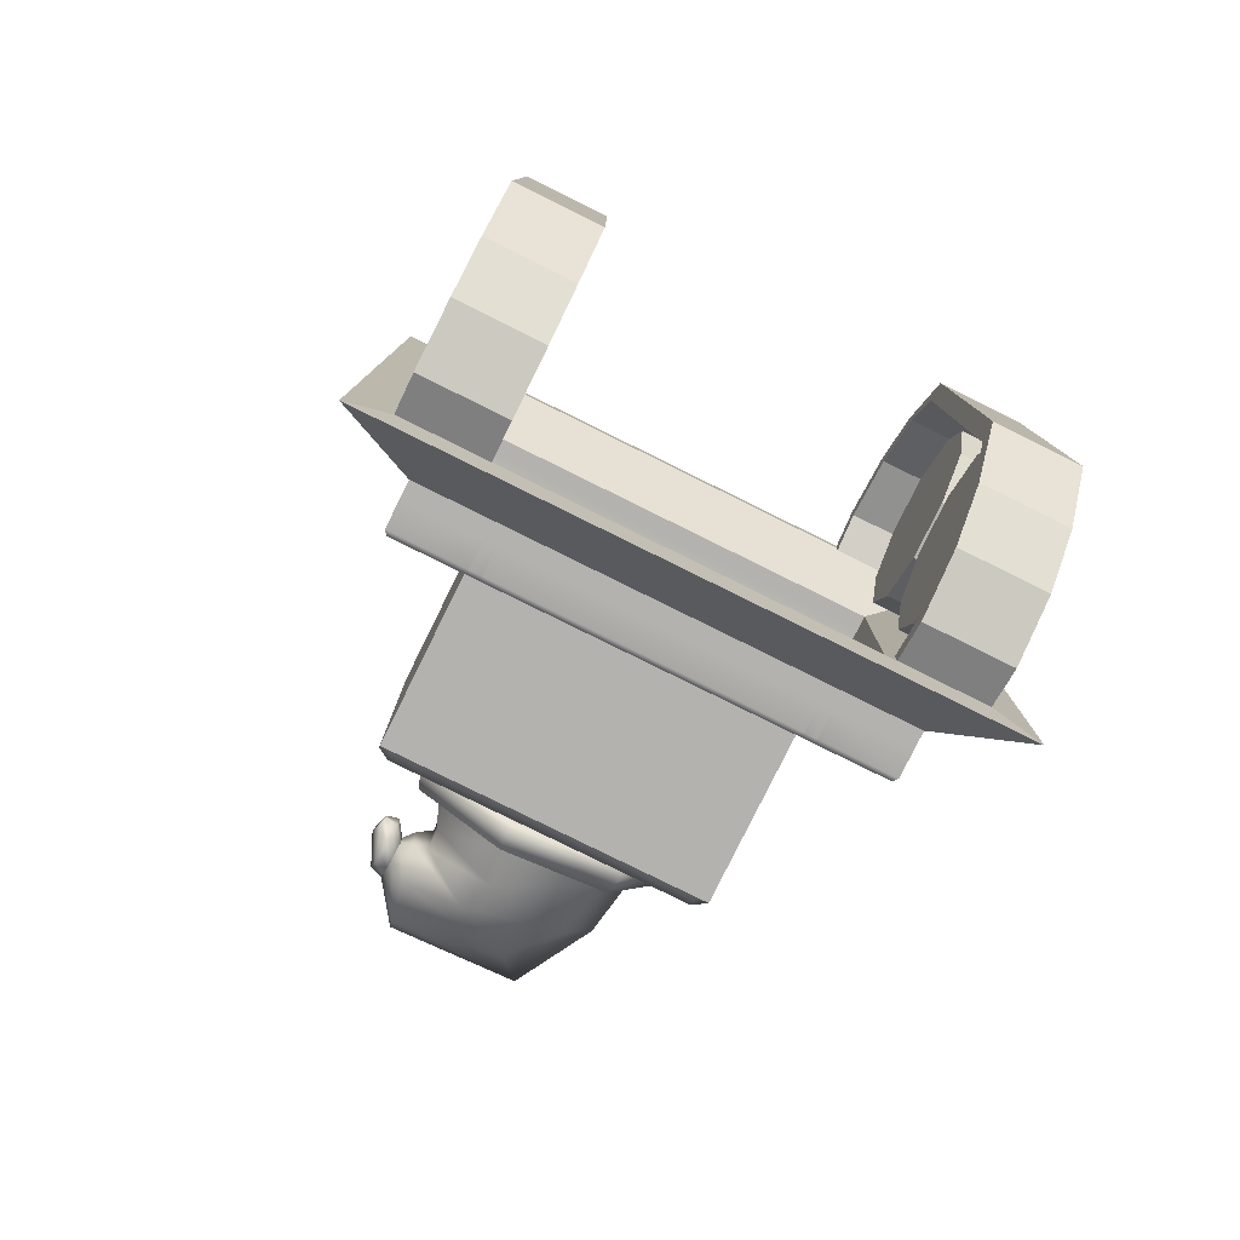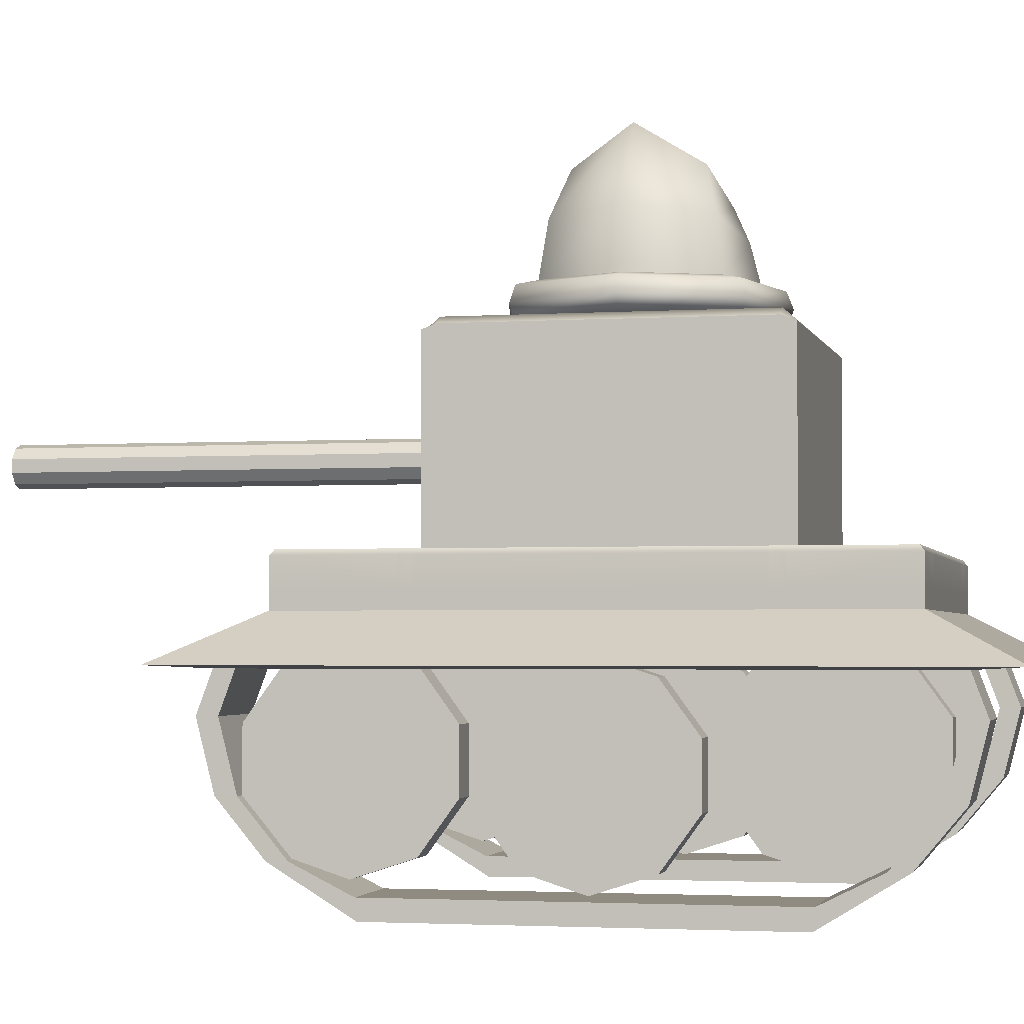
<metadata>
{"format":"obj","ext":"obj","renderer":"f3d","projection":"perspective","resolution":1024,"background":"white","views":[{"elev":-79.8,"azim":-26.3,"up":"+Z"},{"elev":-2.6,"azim":103.1,"up":"+Y"}]}
</metadata>
<code>
g default
v -2.161 1.619 -1.871
v -2.161 2.083 -1.534
v -1.864 2.083 -1.534
v -1.864 1.619 -1.871
v -2.161 1.046 -1.871
v -1.864 1.046 -1.871
v -2.161 0.5822 -1.534
v -1.864 0.5822 -1.534
v -2.161 0.405 -0.9885
v -1.864 0.405 -0.9885
v -2.161 0.5822 -0.4434
v -1.864 0.5822 -0.4434
v -2.161 1.046 -0.1064
v -1.864 1.046 -0.1064
v -2.161 1.619 -0.1064
v -1.864 1.619 -0.1064
v -2.161 2.083 -0.4434
v -1.864 2.083 -0.4434
v -2.161 2.26 -0.9885
v -1.864 2.26 -0.9885
v -1.864 1.332 -0.9885
v -2.161 1.332 -0.9885
v -2.161 1.452 0.0189
v -2.161 1.916 0.3558
v -1.864 1.916 0.3558
v -1.864 1.452 0.0189
v -2.161 0.8789 0.0189
v -1.864 0.8789 0.0189
v -2.161 0.4152 0.3558
v -1.864 0.4152 0.3558
v -2.161 0.2381 0.901
v -1.864 0.2381 0.901
v -2.161 0.4152 1.446
v -1.864 0.4152 1.446
v -2.161 0.8789 1.783
v -1.864 0.8789 1.783
v -2.161 1.452 1.783
v -1.864 1.452 1.783
v -2.161 1.916 1.446
v -1.864 1.916 1.446
v -2.161 2.093 0.901
v -1.864 2.093 0.901
v -1.864 1.165 0.901
v -2.161 1.165 0.901
v -2.161 1.545 1.918
v -2.161 2.009 2.255
v -1.864 2.009 2.255
v -1.864 1.545 1.918
v -2.161 0.9717 1.918
v -1.864 0.9717 1.918
v -2.161 0.5079 2.255
v -1.864 0.5079 2.255
v -2.161 0.3308 2.8
v -1.864 0.3308 2.8
v -2.161 0.5079 3.345
v -1.864 0.5079 3.345
v -2.161 0.9717 3.682
v -1.864 0.9717 3.682
v -2.161 1.545 3.682
v -1.864 1.545 3.682
v -2.161 2.009 3.345
v -1.864 2.009 3.345
v -2.161 2.186 2.8
v -1.864 2.186 2.8
v -1.864 1.258 2.8
v -2.161 1.258 2.8
v -1.365 4.599 2.476
v -1.365 4.729 2.476
v -1.482 4.729 2.476
v -1.482 4.599 2.476
v -1.365 3.047 2.476
v -1.482 3.047 2.476
v -1.482 4.776 2.348
v -1.365 4.844 2.348
v -1.482 4.599 2.348
v -1.482 3.047 2.348
v -1.365 2.92 2.476
v -1.482 2.92 2.476
v -1.482 2.92 2.348
v -1.46 2.92 3.493
v -1.482 2.869 3.53
v -1.365 2.869 3.53
v -1.345 2.92 3.493
v -2.214 2.869 2.348
v -2.214 2.869 2.476
v -2.181 2.92 2.454
v -2.181 2.92 2.328
v -2.214 2.869 3.53
v -2.181 2.92 3.493
v -1.482 2.43 3.53
v -1.966 2.002 4.343
v -1.813 2.002 4.343
v -1.365 2.43 3.53
v -2.927 2.002 2.791
v -2.927 2.002 2.959
v -2.214 2.43 2.476
v -2.214 2.43 2.348
v -2.927 2.002 4.343
v -2.214 2.43 3.53
v -1.694 1.974 3.888
v -1.562 1.974 3.888
v -2.527 1.974 2.543
v -2.527 1.974 2.688
v -2.527 1.974 3.888
v -1.365 2.593 3.53
v -1.482 2.593 3.53
v -2.214 2.593 3.53
v -2.214 2.593 2.476
v -2.214 2.593 2.348
v -2.527 0.473 3.45
v -2.527 0.01679 2.705
v -1.694 0.01679 2.705
v -1.694 0.473 3.45
v -2.527 0.9748 3.869
v -1.694 0.9748 3.869
v -2.527 1.599 4.027
v -1.694 1.599 4.027
v -1.694 0.01679 0.936
v -2.527 0.01679 0.936
v -2.527 0.473 3.264
v -2.527 0.2041 2.723
v -2.527 0.9748 3.683
v -2.527 1.599 3.841
v -2.527 1.974 3.702
v -2.527 0.2041 0.936
v -1.694 0.2041 2.723
v -1.694 0.473 3.264
v -1.694 0.9748 3.683
v -1.694 1.599 3.841
v -1.694 1.974 3.702
v -1.694 0.2041 0.936
v 1.612 4.776 -0.4758
v 1.495 4.844 -0.4758
v 1.495 4.844 2.348
v 1.612 4.776 2.348
v 1.495 4.599 2.476
v 1.612 4.599 2.476
v 1.612 4.729 2.476
v 1.495 4.729 2.476
v 1.612 4.599 -0.4758
v 1.612 4.599 2.348
v 1.495 3.047 2.476
v 1.612 3.047 2.476
v 1.612 3.047 -0.4758
v 1.612 3.047 2.348
v 1.612 2.92 -0.4758
v 1.612 2.92 2.348
v 1.495 2.92 2.476
v 1.612 2.92 2.476
v 2.344 2.869 -0.4758
v 2.311 2.92 -0.4555
v 2.311 2.92 2.328
v 2.344 2.869 2.348
v 1.59 2.92 3.493
v 1.475 2.92 3.493
v 1.495 2.869 3.53
v 1.612 2.869 3.53
v 2.311 2.92 2.454
v 2.344 2.869 2.476
v 2.311 2.92 3.493
v 2.344 2.869 3.53
v 1.612 2.43 3.53
v 1.495 2.43 3.53
v 1.942 2.002 4.343
v 2.096 2.002 4.343
v 3.057 2.002 -0.9188
v 2.344 2.43 -0.4758
v 2.344 2.43 2.348
v 3.057 2.002 2.791
v 2.344 2.43 2.476
v 3.057 2.002 2.959
v 2.344 2.43 3.53
v 3.057 2.002 4.343
v 1.692 1.974 3.888
v 1.824 1.974 3.888
v 2.657 1.974 -0.6708
v 2.657 1.974 2.543
v 2.657 1.974 2.688
v 2.657 1.974 3.888
v 1.495 2.593 3.53
v 1.612 2.593 3.53
v 2.344 2.593 3.53
v 2.344 2.593 2.476
v 2.344 2.593 2.348
v 2.344 2.593 -0.4758
v 2.657 0.473 3.45
v 1.824 0.473 3.45
v 1.824 0.01679 2.705
v 2.657 0.01679 2.705
v 2.657 0.9748 3.869
v 1.824 0.9748 3.869
v 2.657 1.599 4.027
v 1.824 1.599 4.027
v 1.824 0.01679 0.936
v 2.657 0.01679 0.936
v 2.657 0.2041 2.723
v 2.657 0.473 3.264
v 2.657 0.9748 3.683
v 2.657 1.599 3.841
v 2.657 1.974 3.702
v 2.657 0.2041 0.936
v 1.824 0.2041 2.723
v 1.824 0.473 3.264
v 1.824 0.9748 3.683
v 1.824 1.599 3.841
v 1.824 1.974 3.702
v 1.824 0.2041 0.936
v -1.482 4.776 -0.4758
v -1.365 4.844 -0.4758
v -1.365 4.599 -0.6036
v -1.482 4.599 -0.6036
v -1.482 4.729 -0.6036
v -1.365 4.729 -0.6036
v -1.482 4.599 -0.4758
v -1.365 3.047 -0.6036
v -1.482 3.047 -0.6036
v -1.482 3.047 -0.4758
v -1.482 2.92 -0.4758
v -1.365 2.92 -0.6036
v -1.482 2.92 -0.6036
v -2.214 2.869 -0.4758
v -2.181 2.92 -0.4555
v -1.46 2.92 -1.621
v -1.345 2.92 -1.621
v -1.365 2.869 -1.658
v -1.482 2.869 -1.658
v -2.181 2.92 -0.5815
v -2.214 2.869 -0.6036
v -2.181 2.92 -1.621
v -2.214 2.869 -1.658
v -1.482 2.43 -1.658
v -1.365 2.43 -1.658
v -1.813 2.002 -2.471
v -1.966 2.002 -2.471
v -2.927 2.002 -0.9188
v -2.214 2.43 -0.4758
v -2.214 2.43 -0.6036
v -2.927 2.002 -1.087
v -2.214 2.43 -1.658
v -2.927 2.002 -2.471
v -1.562 1.974 -2.016
v -1.694 1.974 -2.016
v -2.527 1.974 -0.6709
v -2.527 1.974 -0.8162
v -2.527 1.974 -2.016
v -1.482 2.593 -1.658
v -1.365 2.593 -1.658
v -2.214 2.593 -1.658
v -2.214 2.593 -0.6036
v -2.214 2.593 -0.4758
v -2.527 0.473 -1.577
v -1.694 0.473 -1.577
v -1.694 0.01679 -0.833
v -2.527 0.01679 -0.833
v -2.527 0.9748 -1.997
v -1.694 0.9748 -1.997
v -2.527 1.599 -2.155
v -1.694 1.599 -2.155
v -2.527 0.2041 -0.8506
v -2.527 0.473 -1.392
v -2.527 0.9748 -1.811
v -2.527 1.599 -1.969
v -2.527 1.974 -1.83
v -1.694 0.2041 -0.8506
v -1.694 0.473 -1.392
v -1.694 0.9748 -1.811
v -1.694 1.599 -1.969
v -1.694 1.974 -1.83
v 1.495 4.599 -0.6036
v 1.495 4.729 -0.6036
v 1.612 4.729 -0.6036
v 1.612 4.599 -0.6036
v 1.495 3.047 -0.6036
v 1.612 3.047 -0.6036
v 1.495 2.92 -0.6036
v 1.612 2.92 -0.6036
v 1.59 2.92 -1.621
v 1.612 2.869 -1.658
v 1.495 2.869 -1.658
v 1.475 2.92 -1.621
v 2.344 2.869 -0.6036
v 2.311 2.92 -0.5815
v 2.344 2.869 -1.658
v 2.311 2.92 -1.621
v 1.612 2.43 -1.658
v 2.096 2.002 -2.471
v 1.942 2.002 -2.471
v 1.495 2.43 -1.658
v 3.057 2.002 -1.087
v 2.344 2.43 -0.6036
v 3.057 2.002 -2.471
v 2.344 2.43 -1.658
v 1.824 1.974 -2.016
v 1.692 1.974 -2.016
v 2.657 1.974 -0.8162
v 2.657 1.974 -2.016
v 1.495 2.593 -1.658
v 1.612 2.593 -1.658
v 2.344 2.593 -1.658
v 2.344 2.593 -0.6036
v 2.657 0.473 -1.577
v 2.657 0.01679 -0.833
v 1.824 0.01679 -0.833
v 1.824 0.473 -1.577
v 2.657 0.9748 -1.997
v 1.824 0.9748 -1.997
v 2.657 1.599 -2.155
v 1.824 1.599 -2.155
v 2.657 0.473 -1.392
v 2.657 0.2041 -0.8506
v 2.657 0.9748 -1.811
v 2.657 1.599 -1.969
v 2.657 1.974 -1.83
v 1.824 0.2041 -0.8506
v 1.824 0.473 -1.392
v 1.824 0.9748 -1.811
v 1.824 1.599 -1.969
v 1.824 1.974 -1.83
v 0.254 3.813 0.237
v 0.1817 3.913 0.237
v 0.1817 3.913 6.617
v 0.254 3.813 6.617
v 0.254 3.69 0.237
v 0.254 3.69 6.617
v 0.1817 3.591 0.237
v 0.1817 3.591 6.617
v 0.06484 3.553 0.237
v 0.06484 3.553 6.617
v -0.05207 3.591 0.237
v -0.05207 3.591 6.617
v -0.1243 3.69 0.237
v -0.1243 3.69 6.617
v -0.1243 3.813 0.237
v -0.1243 3.813 6.617
v -0.05207 3.913 0.237
v -0.05207 3.913 6.617
v 0.06484 3.951 0.237
v 0.06484 3.951 6.617
v 0.06484 3.752 6.617
v 0.06484 3.752 0.237
v 2.234 1.619 -1.871
v 2.234 2.083 -1.534
v 2.531 2.083 -1.534
v 2.531 1.619 -1.871
v 2.234 1.046 -1.871
v 2.531 1.046 -1.871
v 2.234 0.5822 -1.534
v 2.531 0.5822 -1.534
v 2.234 0.405 -0.9885
v 2.531 0.405 -0.9885
v 2.234 0.5822 -0.4434
v 2.531 0.5822 -0.4434
v 2.234 1.046 -0.1064
v 2.531 1.046 -0.1064
v 2.234 1.619 -0.1064
v 2.531 1.619 -0.1064
v 2.234 2.083 -0.4434
v 2.531 2.083 -0.4434
v 2.234 2.26 -0.9885
v 2.531 2.26 -0.9885
v 2.531 1.332 -0.9885
v 2.234 1.332 -0.9885
v 2.234 1.452 0.0189
v 2.234 1.916 0.3558
v 2.531 1.916 0.3558
v 2.531 1.452 0.0189
v 2.234 0.8789 0.0189
v 2.531 0.8789 0.0189
v 2.234 0.4152 0.3558
v 2.531 0.4152 0.3558
v 2.234 0.2381 0.901
v 2.531 0.2381 0.901
v 2.234 0.4152 1.446
v 2.531 0.4152 1.446
v 2.234 0.8789 1.783
v 2.531 0.8789 1.783
v 2.234 1.452 1.783
v 2.531 1.452 1.783
v 2.234 1.916 1.446
v 2.531 1.916 1.446
v 2.234 2.093 0.901
v 2.531 2.093 0.901
v 2.531 1.165 0.901
v 2.234 1.165 0.901
v 2.234 1.545 1.918
v 2.234 2.009 2.255
v 2.531 2.009 2.255
v 2.531 1.545 1.918
v 2.234 0.9717 1.918
v 2.531 0.9717 1.918
v 2.234 0.5079 2.255
v 2.531 0.5079 2.255
v 2.234 0.3308 2.8
v 2.531 0.3308 2.8
v 2.234 0.5079 3.345
v 2.531 0.5079 3.345
v 2.234 0.9717 3.682
v 2.531 0.9717 3.682
v 2.234 1.545 3.682
v 2.531 1.545 3.682
v 2.234 2.009 3.345
v 2.531 2.009 3.345
v 2.234 2.186 2.8
v 2.531 2.186 2.8
v 2.531 1.258 2.8
v 2.234 1.258 2.8
v 0.8691 4.859 -0.05206
v -0.1622 4.859 -0.2874
v -0.9892 4.859 0.3721
v -0.9892 4.859 1.43
v -0.1622 4.859 2.089
v 0.8691 4.859 1.854
v 1.328 4.859 0.901
v 0.8691 5.174 -0.05206
v -0.1622 5.174 -0.2874
v -0.9892 5.174 0.3721
v -0.9892 5.174 1.43
v -0.1622 5.174 2.089
v 0.8691 5.174 1.854
v 1.328 5.174 0.901
v 0.1091 4.859 0.901
v 0.7453 5.219 0.1167
v -0.1035 5.219 -0.07706
v -0.7841 5.219 0.4657
v -0.7841 5.219 1.336
v -0.1035 5.219 1.879
v 0.7453 5.219 1.685
v 1.123 5.219 0.901
v 0.6815 5.74 0.1895
v -0.07325 5.588 0.01372
v -0.6785 5.465 0.5061
v -0.6785 5.465 1.296
v -0.07325 5.588 1.788
v 0.6815 5.74 1.613
v 1.017 5.808 0.901
v -0.1786 5.017 2.148
v -1.047 5.017 1.456
v -1.047 5.017 0.3458
v -0.1786 5.017 -0.3464
v 0.9039 5.017 -0.09938
v 1.386 5.017 0.901
v 0.9039 5.017 1.901
v 0.3445 6.211 0.3168
v -0.2156 5.918 0.1725
v -0.6649 5.683 0.5768
v -0.6649 5.683 1.225
v -0.2156 5.918 1.63
v 0.3445 6.211 1.485
v 0.5938 6.55 0.901
v -0.6793 6.418 0.5421
v -0.7506 6.036 0.4539
v -0.8074 5.73 0.7026
v -0.8071 5.731 1.101
v -0.7498 6.037 1.349
v -0.6787 6.418 1.26
v -0.6473 6.588 0.9007
v -0.9227 6.117 0.7425
v -0.9132 5.946 0.7035
v -0.9054 5.808 0.8135
v -0.9053 5.809 0.9895
v -0.9129 5.946 1.099
v -0.9225 6.118 1.06
v -0.9269 6.194 0.901
v -1.038 6.056 0.6981
v -1.018 5.837 0.6482
v -1.002 5.662 0.7889
v -1.002 5.662 1.014
v -1.018 5.838 1.154
v -1.038 6.057 1.104
v -1.047 6.154 0.9009
v -1.166 5.799 0.8196
v -1.142 5.719 0.811
v -1.149 5.751 0.9019
v -1.123 5.663 0.8709
v -1.125 5.673 0.9541
v -1.144 5.742 0.9979
v -1.168 5.817 0.9695
v -1.177 5.843 0.8901
g navitanque:pCylinder47
f 1 2 3 4
f 5 1 4 6
f 7 5 6 8
f 9 7 8 10
f 11 9 10 12
f 13 11 12 14
f 15 13 14 16
f 17 15 16 18
f 19 17 18 20
f 2 19 20 3
f 4 3 21
f 6 4 21
f 8 6 21
f 10 8 21
f 12 10 21
f 14 12 21
f 16 14 21
f 18 16 21
f 20 18 21
f 3 20 21
f 2 1 22
f 1 5 22
f 5 7 22
f 7 9 22
f 9 11 22
f 11 13 22
f 13 15 22
f 15 17 22
f 17 19 22
f 19 2 22
f 23 24 25 26
f 27 23 26 28
f 29 27 28 30
f 31 29 30 32
f 33 31 32 34
f 35 33 34 36
f 37 35 36 38
f 39 37 38 40
f 41 39 40 42
f 24 41 42 25
f 26 25 43
f 28 26 43
f 30 28 43
f 32 30 43
f 34 32 43
f 36 34 43
f 38 36 43
f 40 38 43
f 42 40 43
f 25 42 43
f 24 23 44
f 23 27 44
f 27 29 44
f 29 31 44
f 31 33 44
f 33 35 44
f 35 37 44
f 37 39 44
f 39 41 44
f 41 24 44
f 45 46 47 48
f 49 45 48 50
f 51 49 50 52
f 53 51 52 54
f 55 53 54 56
f 57 55 56 58
f 59 57 58 60
f 61 59 60 62
f 63 61 62 64
f 46 63 64 47
f 48 47 65
f 50 48 65
f 52 50 65
f 54 52 65
f 56 54 65
f 58 56 65
f 60 58 65
f 62 60 65
f 64 62 65
f 47 64 65
f 46 45 66
f 45 49 66
f 49 51 66
f 51 53 66
f 53 55 66
f 55 57 66
f 57 59 66
f 59 61 66
f 61 63 66
f 63 46 66
f 67 68 69 70
f 71 67 70 72
f 73 69 68 74
f 69 73 75 70
f 75 76 72 70
f 77 71 72 78
f 78 72 76 79
f 80 81 82 83
f 84 85 86 87
f 83 77 78 80
f 85 88 89 86
f 79 87 86 78
f 78 86 89 80
f 89 88 81 80
f 90 91 92 93
f 94 95 96 97
f 95 98 99 96
f 99 98 91 90
f 100 101 92 91
f 94 102 103 95
f 95 103 104 98
f 104 100 91 98
f 93 105 106 90
f 90 106 107 99
f 107 108 96 99
f 96 108 109 97
f 105 82 81 106
f 106 81 88 107
f 88 85 108 107
f 108 85 84 109
f 110 111 112 113
f 114 110 113 115
f 116 114 115 117
f 117 100 104 116
f 118 112 111 119
f 120 121 111 110
f 122 120 110 114
f 123 122 114 116
f 104 124 123 116
f 111 121 125 119
f 126 121 120 127
f 127 120 122 128
f 128 122 123 129
f 129 123 124 130
f 131 125 121 126
f 115 128 129 117
f 129 130 100 117
f 131 126 112 118
f 112 126 127 113
f 113 127 128 115
f 132 133 134 135
f 136 137 138 139
f 140 132 135 141
f 142 143 137 136
f 144 140 141 145
f 135 134 139 138
f 141 135 138 137
f 141 137 143 145
f 134 74 68 139
f 139 68 67 136
f 136 67 71 142
f 146 144 145 147
f 148 149 143 142
f 149 147 145 143
f 142 71 77 148
f 150 151 152 153
f 154 155 156 157
f 158 159 153 152
f 155 83 82 156
f 155 154 149 148
f 159 158 160 161
f 148 77 83 155
f 151 146 147 152
f 147 149 158 152
f 149 154 160 158
f 157 161 160 154
f 162 163 164 165
f 163 93 92 164
f 166 167 168 169
f 170 171 169 168
f 172 173 171 170
f 172 162 165 173
f 164 174 175 165
f 164 92 101 174
f 176 166 169 177
f 169 171 178 177
f 171 173 179 178
f 165 175 179 173
f 180 105 93 163
f 163 162 181 180
f 162 172 182 181
f 182 172 170 183
f 170 168 184 183
f 167 185 184 168
f 156 82 105 180
f 180 181 157 156
f 181 182 161 157
f 161 182 183 159
f 183 184 153 159
f 185 150 153 184
f 186 187 188 189
f 190 191 187 186
f 192 193 191 190
f 193 192 179 175
f 194 195 189 188
f 189 196 197 186
f 186 197 198 190
f 190 198 199 192
f 179 192 199 200
f 189 195 201 196
f 202 203 197 196
f 203 204 198 197
f 204 205 199 198
f 205 206 200 199
f 207 202 196 201
f 191 193 205 204
f 175 206 205 193
f 188 202 207 194
f 188 187 203 202
f 187 191 204 203
f 208 73 74 209
f 210 211 212 213
f 214 75 73 208
f 215 216 211 210
f 217 76 75 214
f 208 209 213 212
f 214 208 212 211
f 214 211 216 217
f 218 79 76 217
f 219 220 216 215
f 220 218 217 216
f 221 84 87 222
f 223 224 225 226
f 227 228 221 222
f 224 223 220 219
f 228 227 229 230
f 222 87 79 218
f 218 220 227 222
f 220 223 229 227
f 226 230 229 223
f 231 232 233 234
f 235 94 97 236
f 237 238 235 236
f 239 240 238 237
f 239 231 234 240
f 233 241 242 234
f 243 102 94 235
f 235 238 244 243
f 238 240 245 244
f 234 242 245 240
f 232 231 246 247
f 231 239 248 246
f 248 239 237 249
f 237 236 250 249
f 236 97 109 250
f 247 246 226 225
f 246 248 230 226
f 230 248 249 228
f 249 250 221 228
f 250 109 84 221
f 251 252 253 254
f 255 256 252 251
f 257 258 256 255
f 258 257 245 242
f 118 119 254 253
f 254 259 260 251
f 251 260 261 255
f 255 261 262 257
f 245 257 262 263
f 254 119 125 259
f 264 265 260 259
f 265 266 261 260
f 266 267 262 261
f 267 268 263 262
f 131 264 259 125
f 256 258 267 266
f 242 268 267 258
f 253 264 131 118
f 253 252 265 264
f 252 256 266 265
f 269 270 271 272
f 273 269 272 274
f 132 271 270 133
f 271 132 140 272
f 140 144 274 272
f 209 74 134 133
f 133 270 213 209
f 270 269 210 213
f 269 273 215 210
f 275 273 274 276
f 276 274 144 146
f 273 275 219 215
f 277 278 279 280
f 150 281 282 151
f 280 279 225 224
f 280 275 276 277
f 281 283 284 282
f 275 280 224 219
f 146 151 282 276
f 276 282 284 277
f 284 283 278 277
f 285 286 287 288
f 288 287 233 232
f 166 289 290 167
f 289 291 292 290
f 292 291 286 285
f 293 294 287 286
f 287 294 241 233
f 166 176 295 289
f 289 295 296 291
f 296 293 286 291
f 297 288 232 247
f 288 297 298 285
f 285 298 299 292
f 299 300 290 292
f 290 300 185 167
f 279 297 247 225
f 297 279 278 298
f 298 278 283 299
f 283 281 300 299
f 300 281 150 185
f 301 302 303 304
f 305 301 304 306
f 307 305 306 308
f 308 293 296 307
f 194 303 302 195
f 309 310 302 301
f 311 309 301 305
f 312 311 305 307
f 296 313 312 307
f 302 310 201 195
f 314 310 309 315
f 315 309 311 316
f 316 311 312 317
f 317 312 313 318
f 207 201 310 314
f 306 316 317 308
f 317 318 293 308
f 207 314 303 194
f 303 314 315 304
f 304 315 316 306
f 319 320 321 322
f 323 319 322 324
f 325 323 324 326
f 327 325 326 328
f 329 327 328 330
f 331 329 330 332
f 333 331 332 334
f 335 333 334 336
f 337 335 336 338
f 320 337 338 321
f 322 321 339
f 324 322 339
f 326 324 339
f 328 326 339
f 330 328 339
f 332 330 339
f 334 332 339
f 336 334 339
f 338 336 339
f 321 338 339
f 320 319 340
f 319 323 340
f 323 325 340
f 325 327 340
f 327 329 340
f 329 331 340
f 331 333 340
f 333 335 340
f 335 337 340
f 337 320 340
f 341 342 343 344
f 345 341 344 346
f 347 345 346 348
f 349 347 348 350
f 351 349 350 352
f 353 351 352 354
f 355 353 354 356
f 357 355 356 358
f 359 357 358 360
f 342 359 360 343
f 344 343 361
f 346 344 361
f 348 346 361
f 350 348 361
f 352 350 361
f 354 352 361
f 356 354 361
f 358 356 361
f 360 358 361
f 343 360 361
f 342 341 362
f 341 345 362
f 345 347 362
f 347 349 362
f 349 351 362
f 351 353 362
f 353 355 362
f 355 357 362
f 357 359 362
f 359 342 362
f 363 364 365 366
f 367 363 366 368
f 369 367 368 370
f 371 369 370 372
f 373 371 372 374
f 375 373 374 376
f 377 375 376 378
f 379 377 378 380
f 381 379 380 382
f 364 381 382 365
f 366 365 383
f 368 366 383
f 370 368 383
f 372 370 383
f 374 372 383
f 376 374 383
f 378 376 383
f 380 378 383
f 382 380 383
f 365 382 383
f 364 363 384
f 363 367 384
f 367 369 384
f 369 371 384
f 371 373 384
f 373 375 384
f 375 377 384
f 377 379 384
f 379 381 384
f 381 364 384
f 385 386 387 388
f 389 385 388 390
f 391 389 390 392
f 393 391 392 394
f 395 393 394 396
f 397 395 396 398
f 399 397 398 400
f 401 399 400 402
f 403 401 402 404
f 386 403 404 387
f 388 387 405
f 390 388 405
f 392 390 405
f 394 392 405
f 396 394 405
f 398 396 405
f 400 398 405
f 402 400 405
f 404 402 405
f 387 404 405
f 386 385 406
f 385 389 406
f 389 391 406
f 391 393 406
f 393 395 406
f 395 397 406
f 397 399 406
f 399 401 406
f 401 403 406
f 403 386 406
f 407 408 439 440
f 408 409 438 439
f 409 410 437 438
f 410 411 436 437
f 411 412 442 436
f 412 413 441 442
f 413 407 440 441
f 408 407 421
f 409 408 421
f 410 409 421
f 411 410 421
f 412 411 421
f 413 412 421
f 407 413 421
f 471 472 473
f 472 474 473
f 474 475 473
f 475 476 473
f 476 477 473
f 477 478 473
f 478 471 473
f 414 415 423 422
f 415 416 424 423
f 416 417 425 424
f 417 418 426 425
f 418 419 427 426
f 419 420 428 427
f 420 414 422 428
f 422 423 430 429
f 423 424 431 430
f 424 425 432 431
f 425 426 433 432
f 426 427 434 433
f 427 428 435 434
f 428 422 429 435
f 437 436 418 417
f 438 437 417 416
f 439 438 416 415
f 440 439 415 414
f 441 440 414 420
f 442 441 420 419
f 436 442 419 418
f 429 430 444 443
f 430 431 445 444
f 431 432 446 445
f 432 433 447 446
f 433 434 448 447
f 434 435 449 448
f 435 429 443 449
f 443 444 451 450
f 444 445 452 451
f 445 446 453 452
f 446 447 454 453
f 447 448 455 454
f 448 449 456 455
f 449 443 450 456
f 450 451 458 457
f 451 452 459 458
f 452 453 460 459
f 453 454 461 460
f 454 455 462 461
f 455 456 463 462
f 456 450 457 463
f 457 458 465 464
f 458 459 466 465
f 459 460 467 466
f 460 461 468 467
f 461 462 469 468
f 462 463 470 469
f 463 457 464 470
f 464 465 472 471
f 465 466 474 472
f 466 467 475 474
f 467 468 476 475
f 468 469 477 476
f 469 470 478 477
f 470 464 471 478

</code>
